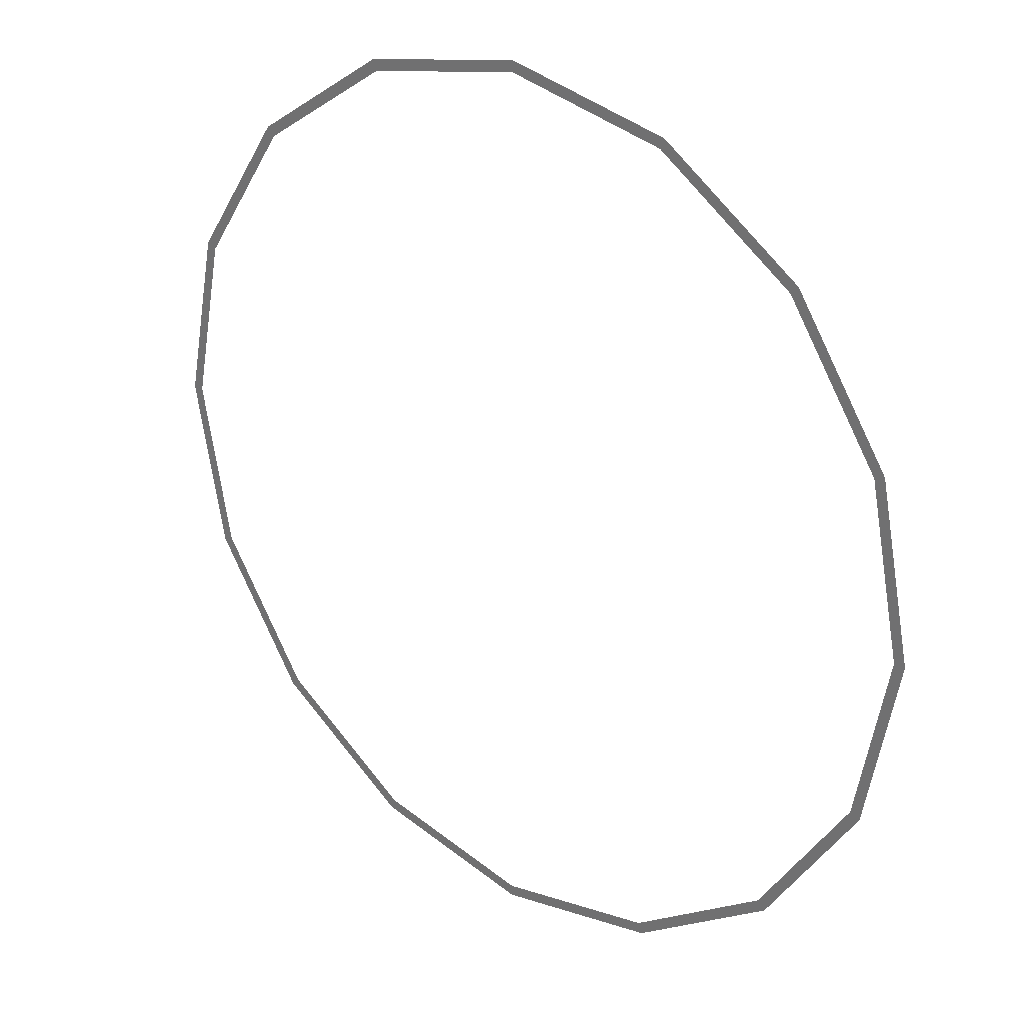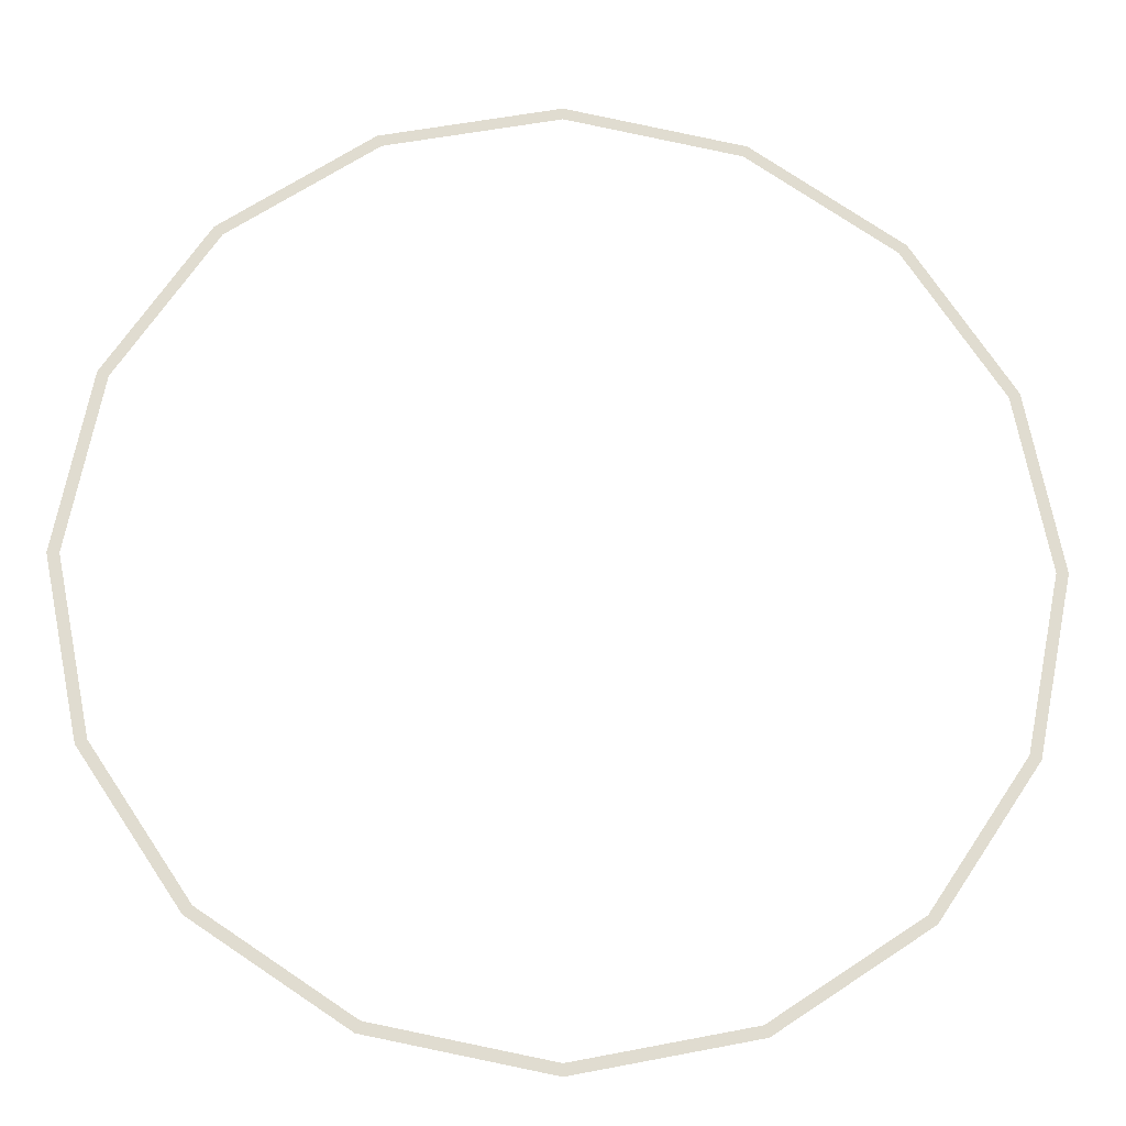
<metadata>
{"format":"obj","ext":"obj","renderer":"f3d","projection":"perspective","resolution":1024,"background":"white","views":[{"elev":27.1,"azim":-138.9,"up":"+Z"},{"elev":-19.6,"azim":-3.5,"up":"+Z"}]}
</metadata>
<code>
v 1.95 0 0
v 2 0 0
v 1.848 0 0.7654
v 1.802 0 0.7463
v 1.802 0 0.7463
v 1.848 0 0.7654
v 1.414 0 1.414
v 1.379 0 1.379
v 1.379 0 1.379
v 1.414 0 1.414
v 0.7654 0 1.848
v 0.7463 0 1.802
v 0.7463 0 1.802
v 0.7654 0 1.848
v 0 0 2
v 0 0 1.95
v 0 0 1.95
v 0 0 2
v -0.7654 0 1.848
v -0.7463 0 1.802
v -0.7463 0 1.802
v -0.7654 0 1.848
v -1.414 0 1.414
v -1.379 0 1.379
v -1.379 0 1.379
v -1.414 0 1.414
v -1.848 0 0.7654
v -1.802 0 0.7463
v -1.802 0 0.7463
v -1.848 0 0.7654
v -2 0 0
v -1.95 0 0
v -1.95 0 0
v -2 0 0
v -1.848 0 -0.7654
v -1.802 0 -0.7463
v -1.802 0 -0.7463
v -1.848 0 -0.7654
v -1.414 0 -1.414
v -1.379 0 -1.379
v -1.379 0 -1.379
v -1.414 0 -1.414
v -0.7654 0 -1.848
v -0.7463 0 -1.802
v -0.7463 0 -1.802
v -0.7654 0 -1.848
v 0 0 -2
v 0 0 -1.95
v 0 0 -1.95
v 0 0 -2
v 0.7654 0 -1.848
v 0.7463 0 -1.802
v 0.7463 0 -1.802
v 0.7654 0 -1.848
v 1.414 0 -1.414
v 1.379 0 -1.379
v 1.379 0 -1.379
v 1.414 0 -1.414
v 1.848 0 -0.7654
v 1.802 0 -0.7463
v 1.802 0 -0.7463
v 1.848 0 -0.7654
v 2 0 0
v 1.95 0 0
g mesh1370
f 1 2 3
f 3 4 1
f 5 6 7
f 7 8 5
f 9 10 11
f 11 12 9
f 13 14 15
f 15 16 13
f 17 18 19
f 19 20 17
f 21 22 23
f 23 24 21
f 25 26 27
f 27 28 25
f 29 30 31
f 31 32 29
f 33 34 35
f 35 36 33
f 37 38 39
f 39 40 37
f 41 42 43
f 43 44 41
f 45 46 47
f 47 48 45
f 49 50 51
f 51 52 49
f 53 54 55
f 55 56 53
f 57 58 59
f 59 60 57
f 61 62 63
f 63 64 61

</code>
